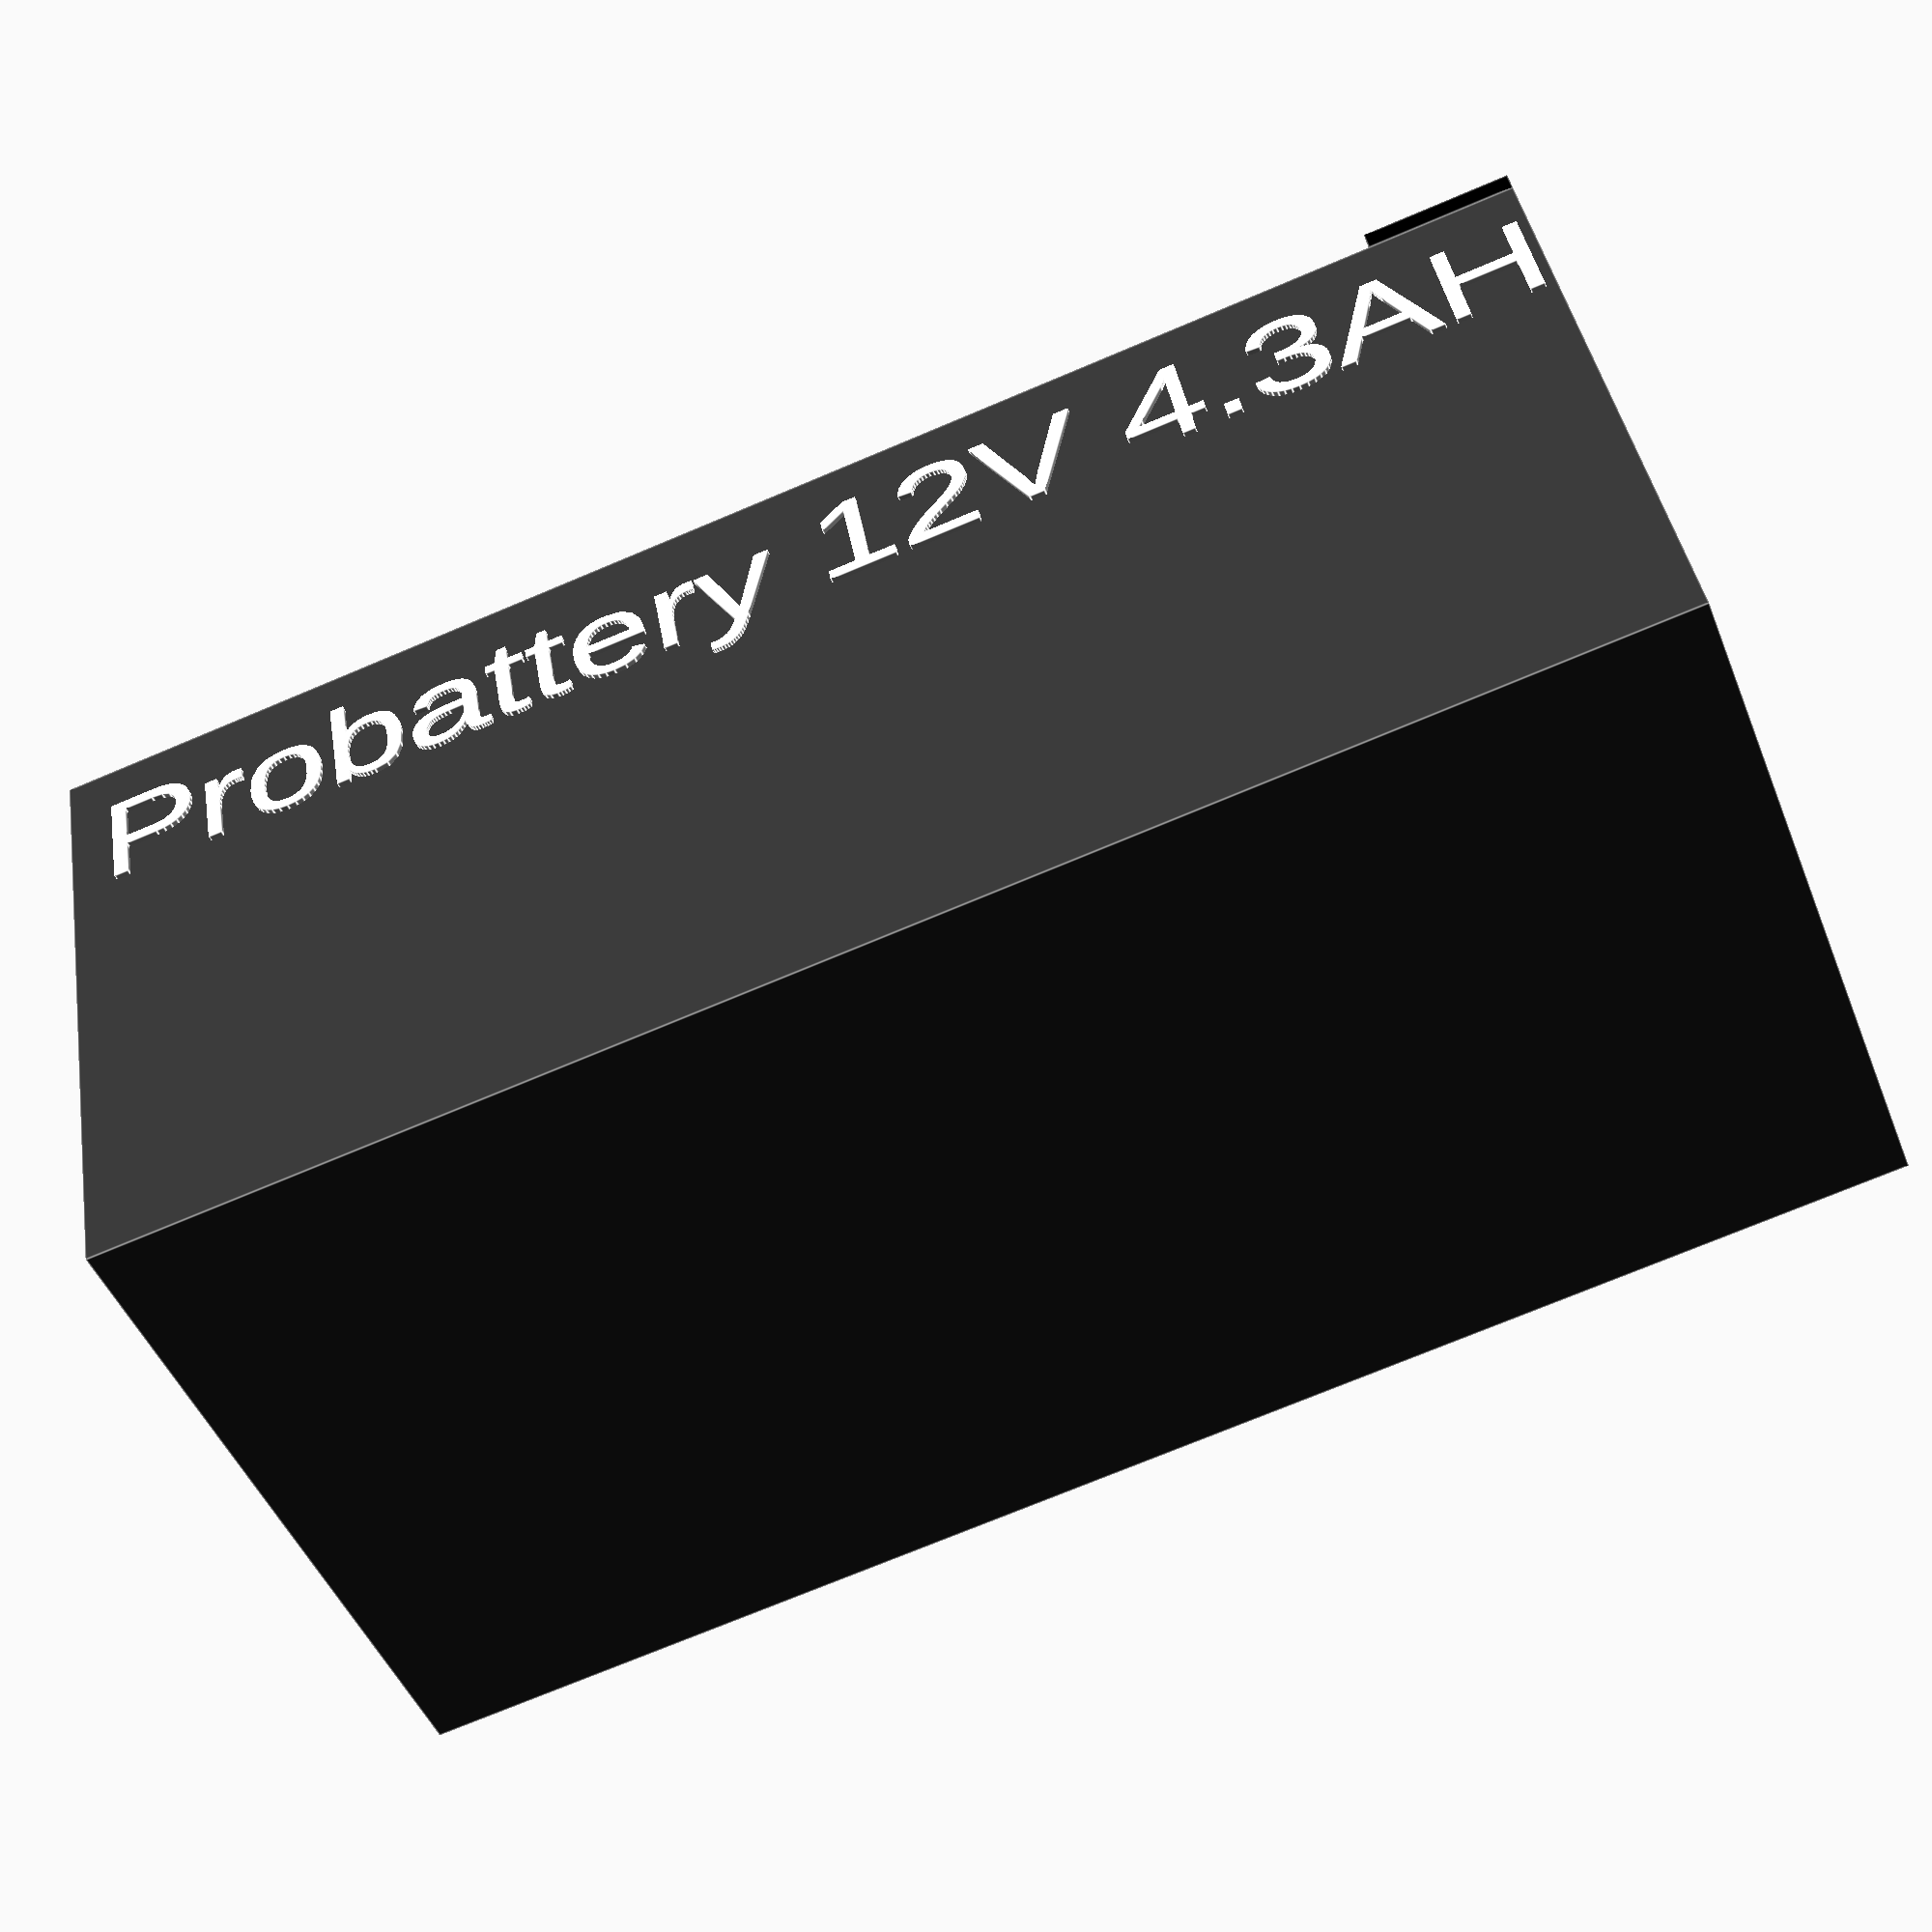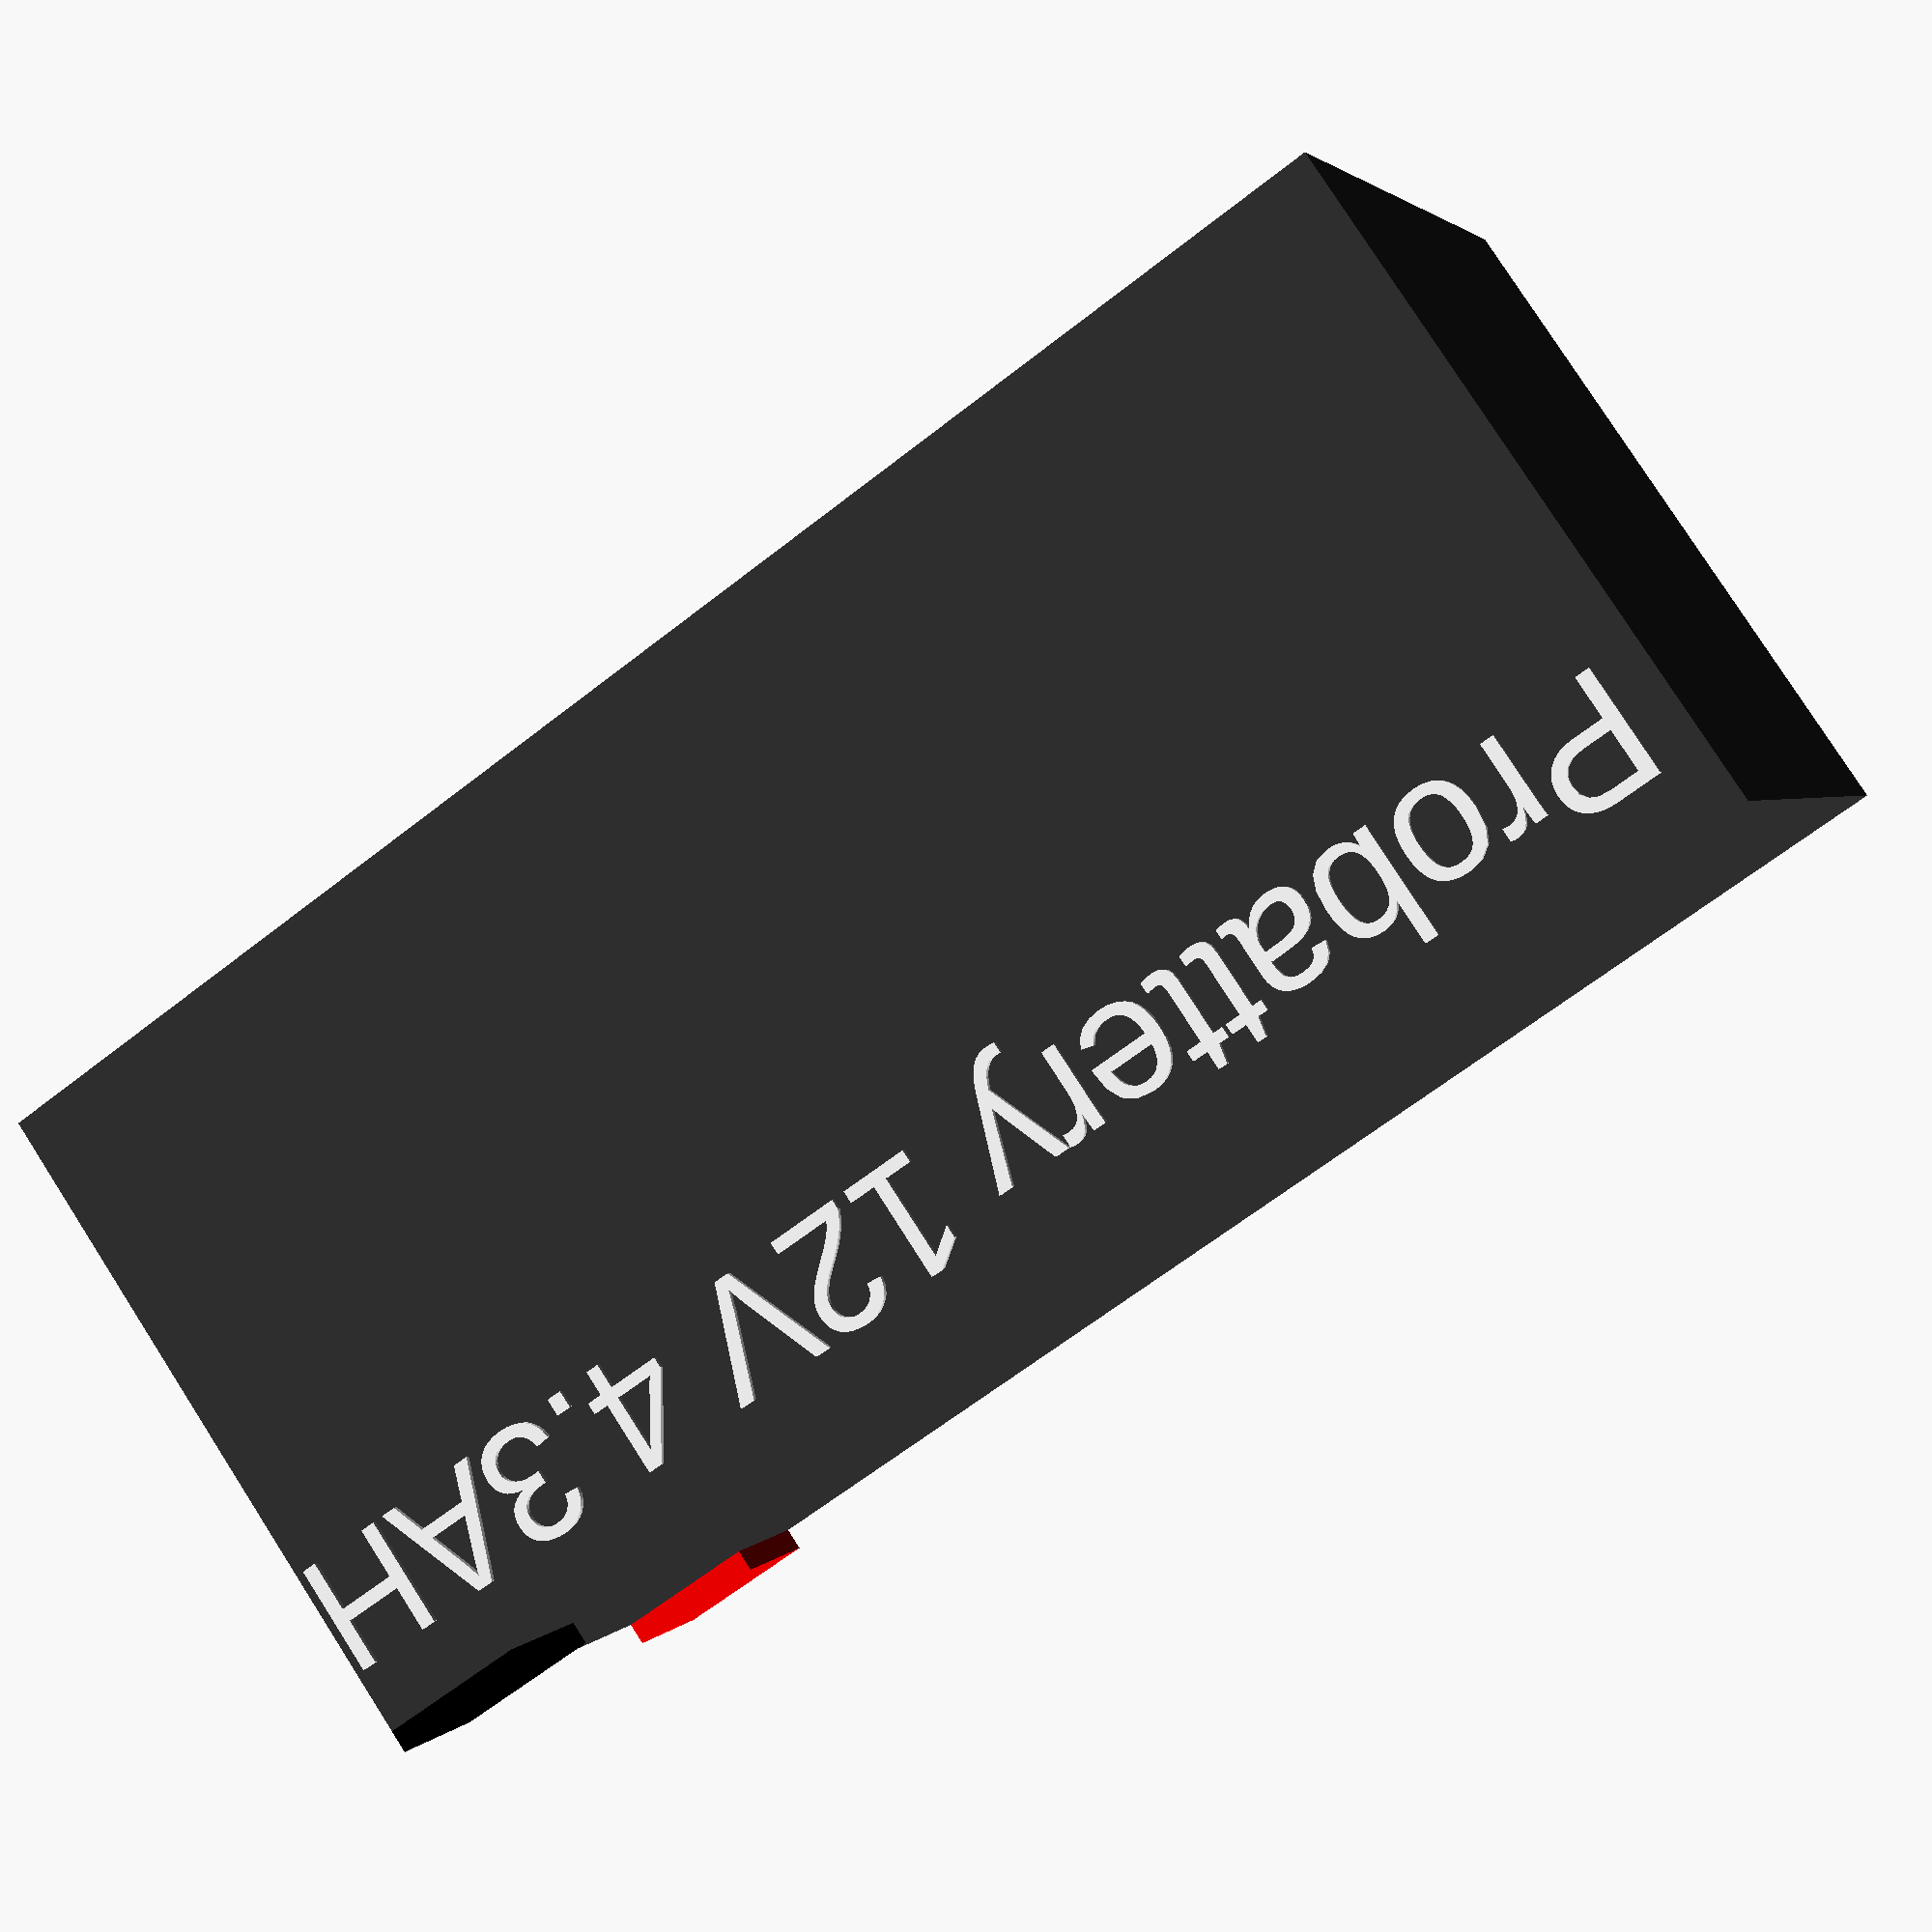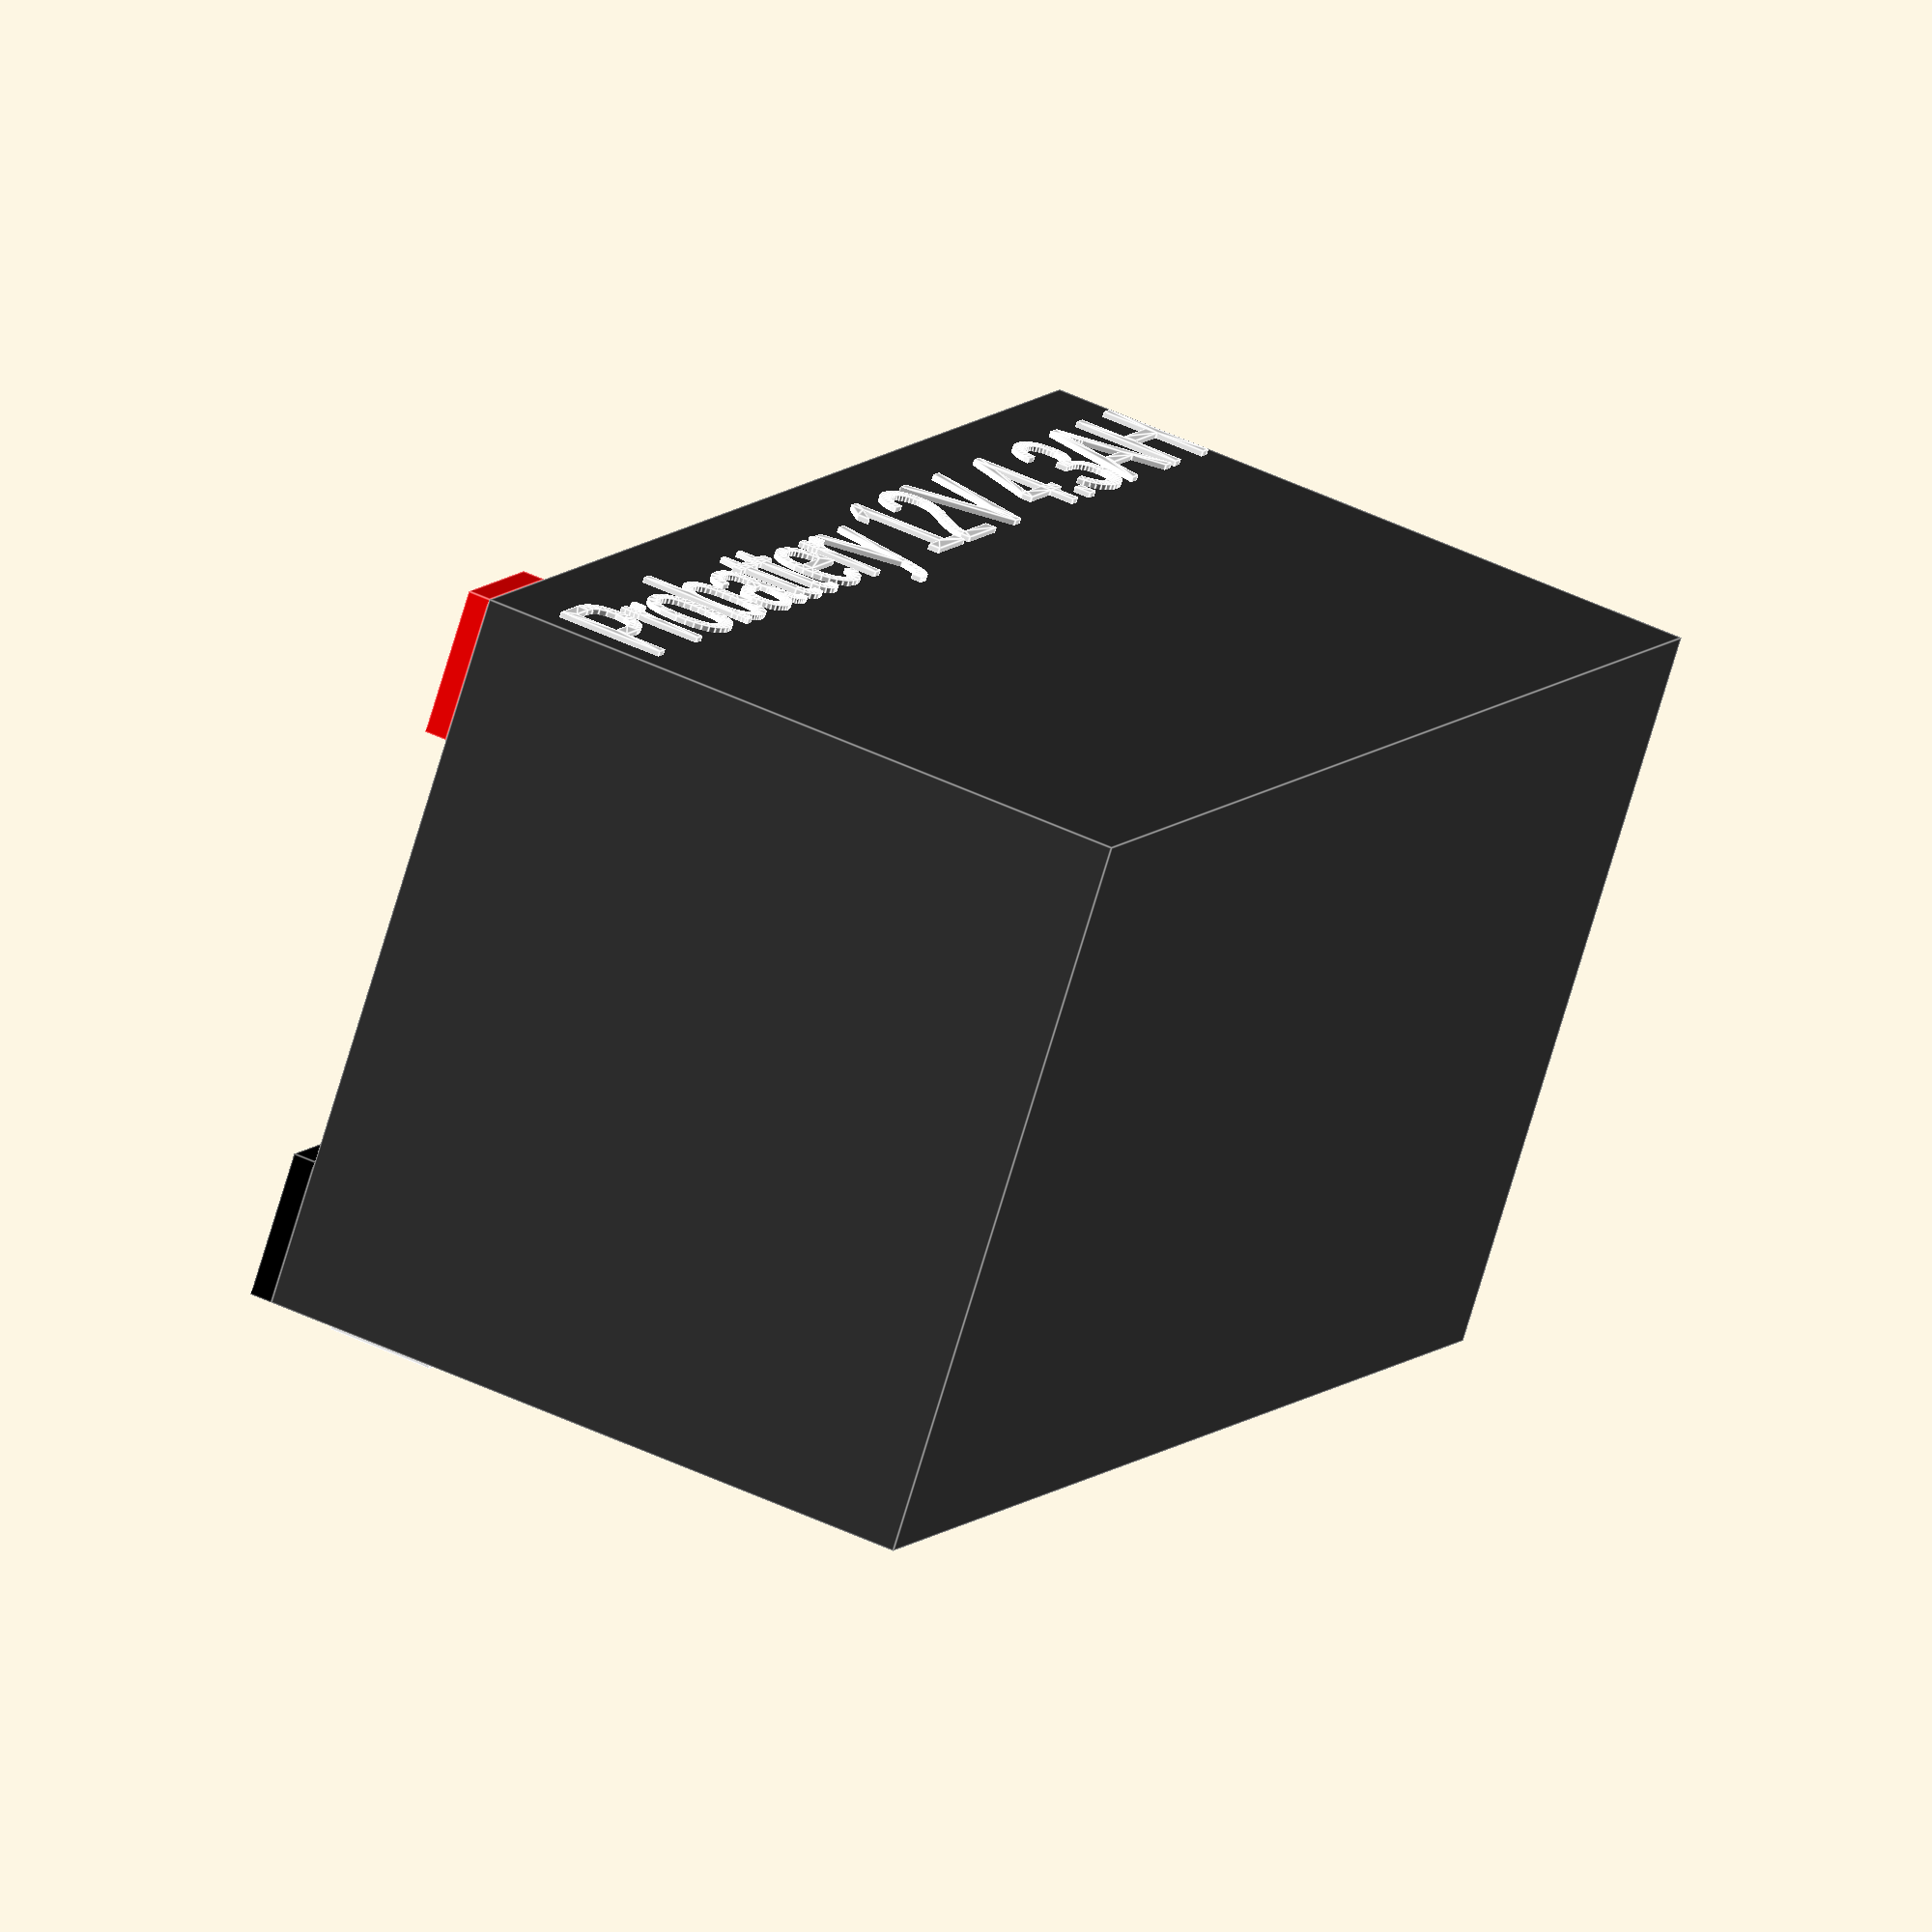
<openscad>
module battery(V=12, AH=7.5) {
    if ((V==12) && (AH==7.5)) {
        color([1,1,1]*0.2) 
            cube([145,65,95]);
        translate([0,0,95])
            color([1,0,0])
                cube([13,13,2]);
        translate([0,65-13,95])
            color([0,0,0])
                cube([13,13,2]);
        name = "Probattery 12V 7.5AH";
        color([1,1,1]) {
            translate([5,0,75]) {
                translate([0,0,0])
                    rotate(90, [1,0,0])
                        text(name);
                translate([130,65,0])
                    rotate(180,[0,0,1])
                        rotate(90, [1,0,0])
                            text(name);
            }
        }
    }
    if ((V==12) && (AH==4.3)) {
        color([1,1,1]*0.2) 
            cube([135,65,60]);
        translate([0,0,60])
            color([1,0,0])
                cube([13,13,2]);
        translate([0,65-13,60])
            color([0,0,0])
                cube([13,13,2]);
        name = "Probattery 12V 4.3AH";
        color([1,1,1]) {
            translate([2,0,45]) {
                translate([0,0,0])
                    rotate(90, [1,0,0])
                        text(name);
                translate([130,65,0])
                    rotate(180,[0,0,1])
                        rotate(90, [1,0,0])
                            text(name);
            }
        }
    }
}

battery(AH=4.3);
</openscad>
<views>
elev=139.7 azim=201.1 roll=9.2 proj=p view=edges
elev=99.8 azim=158.2 roll=212.7 proj=p view=wireframe
elev=309.9 azim=141.5 roll=117.5 proj=o view=edges
</views>
